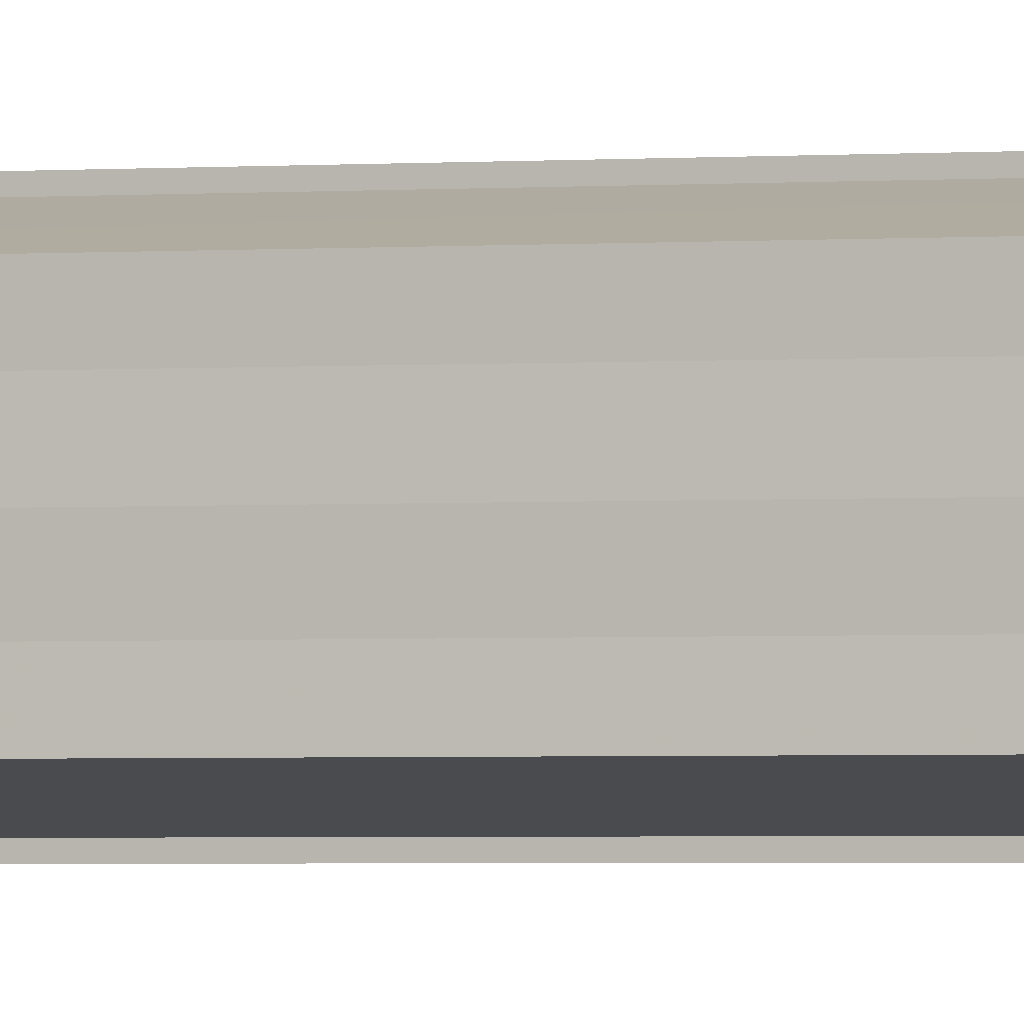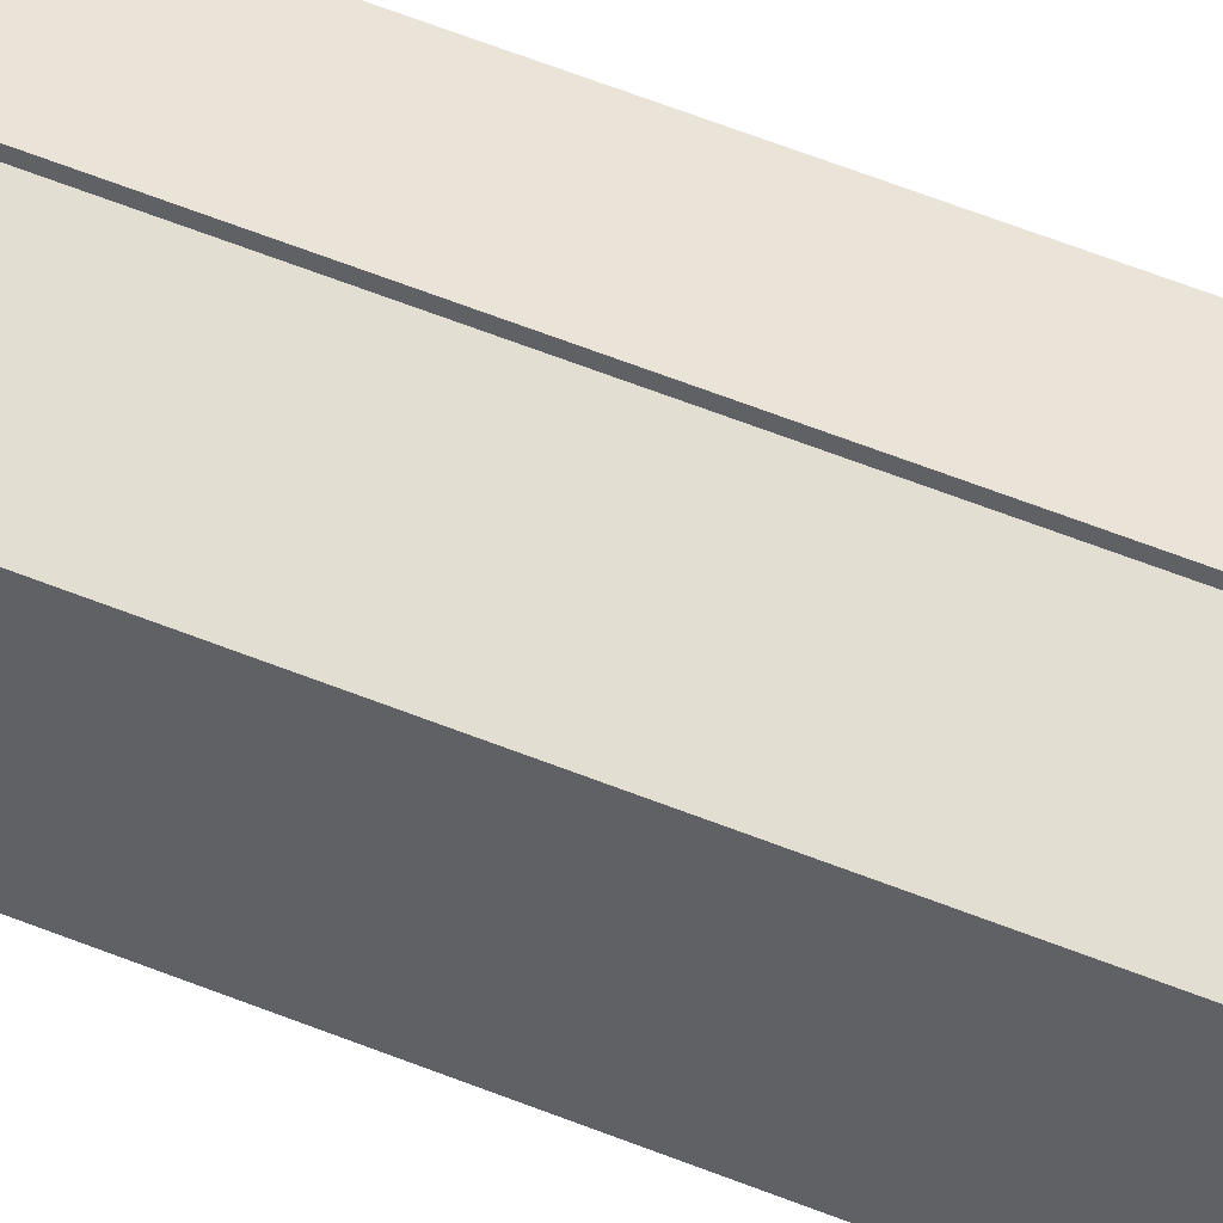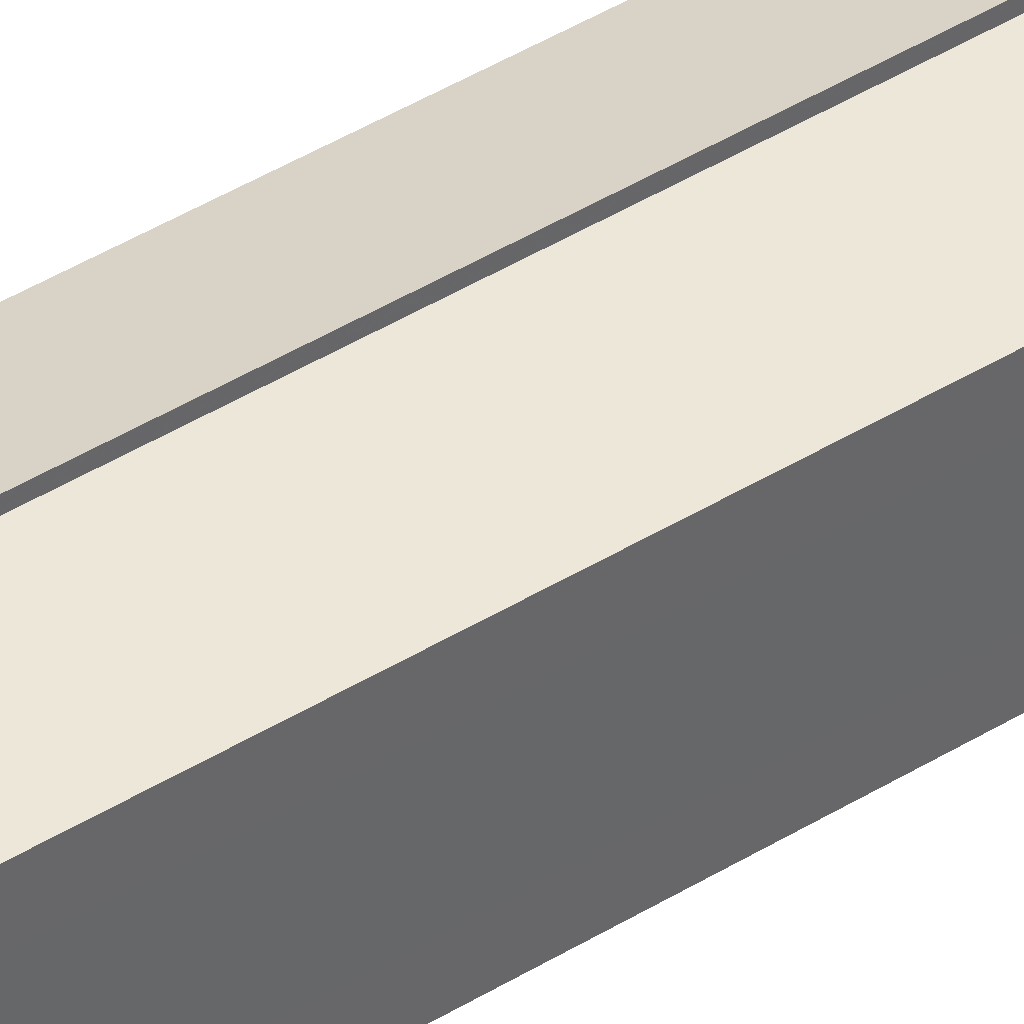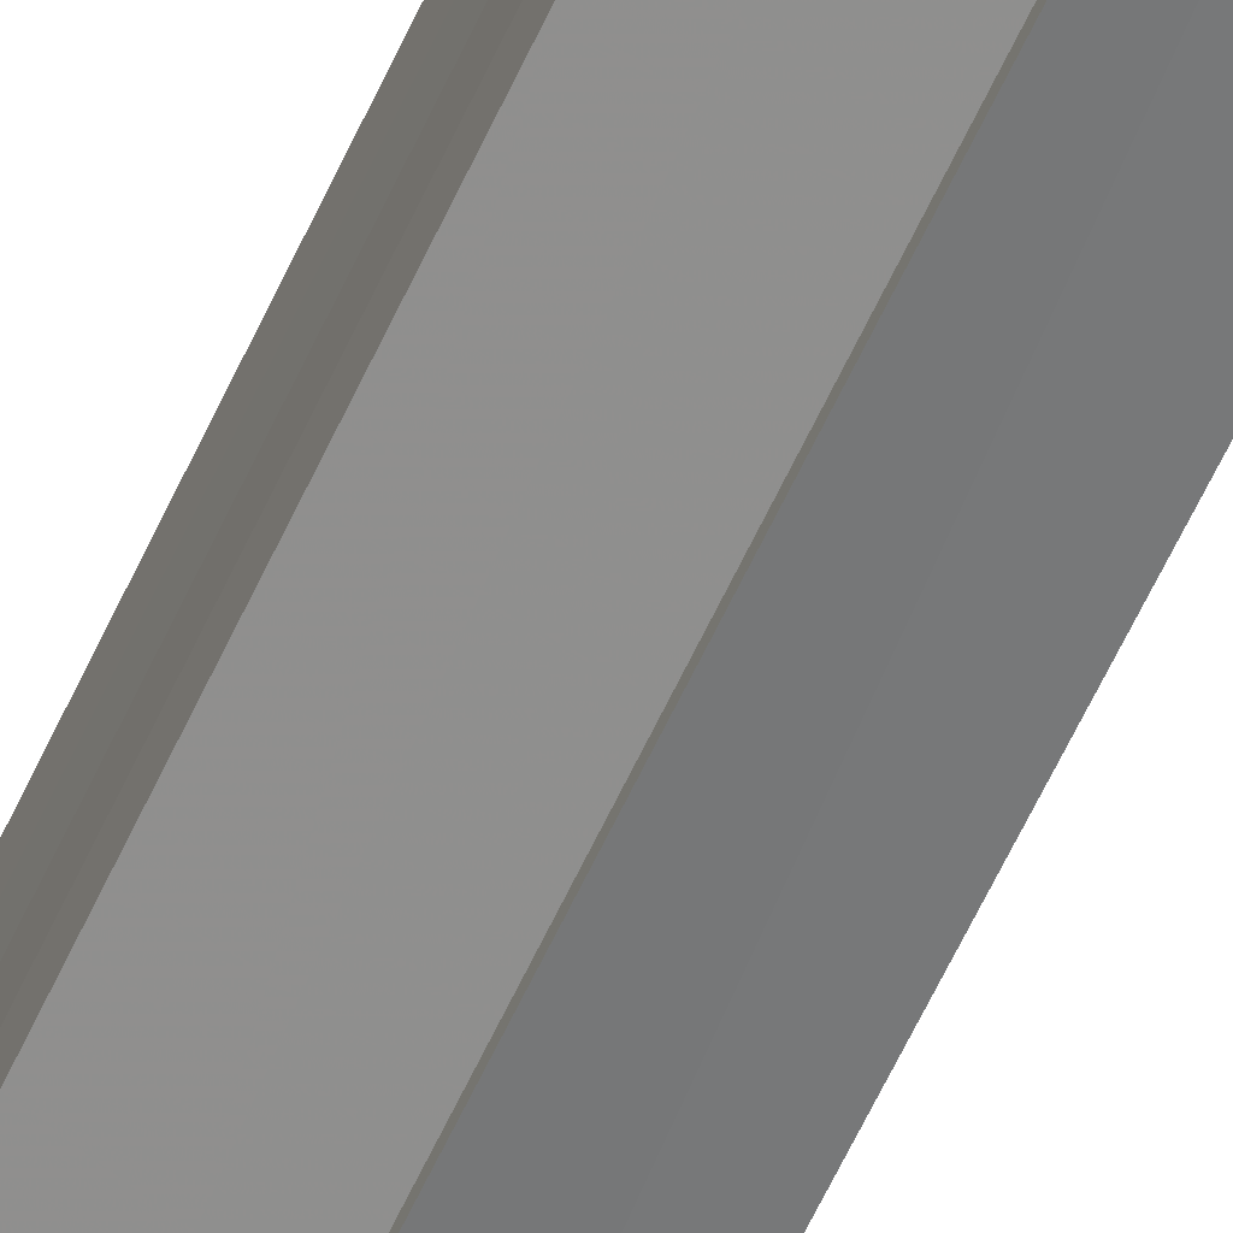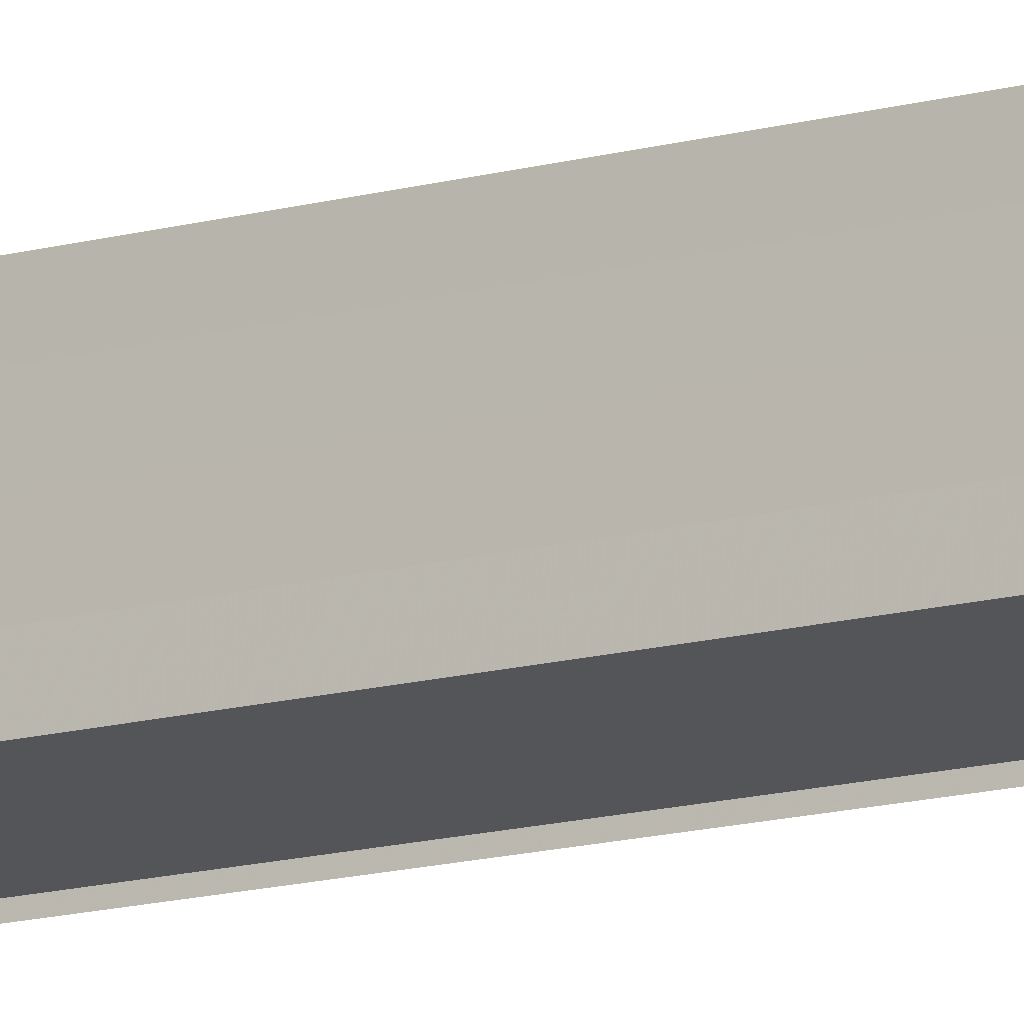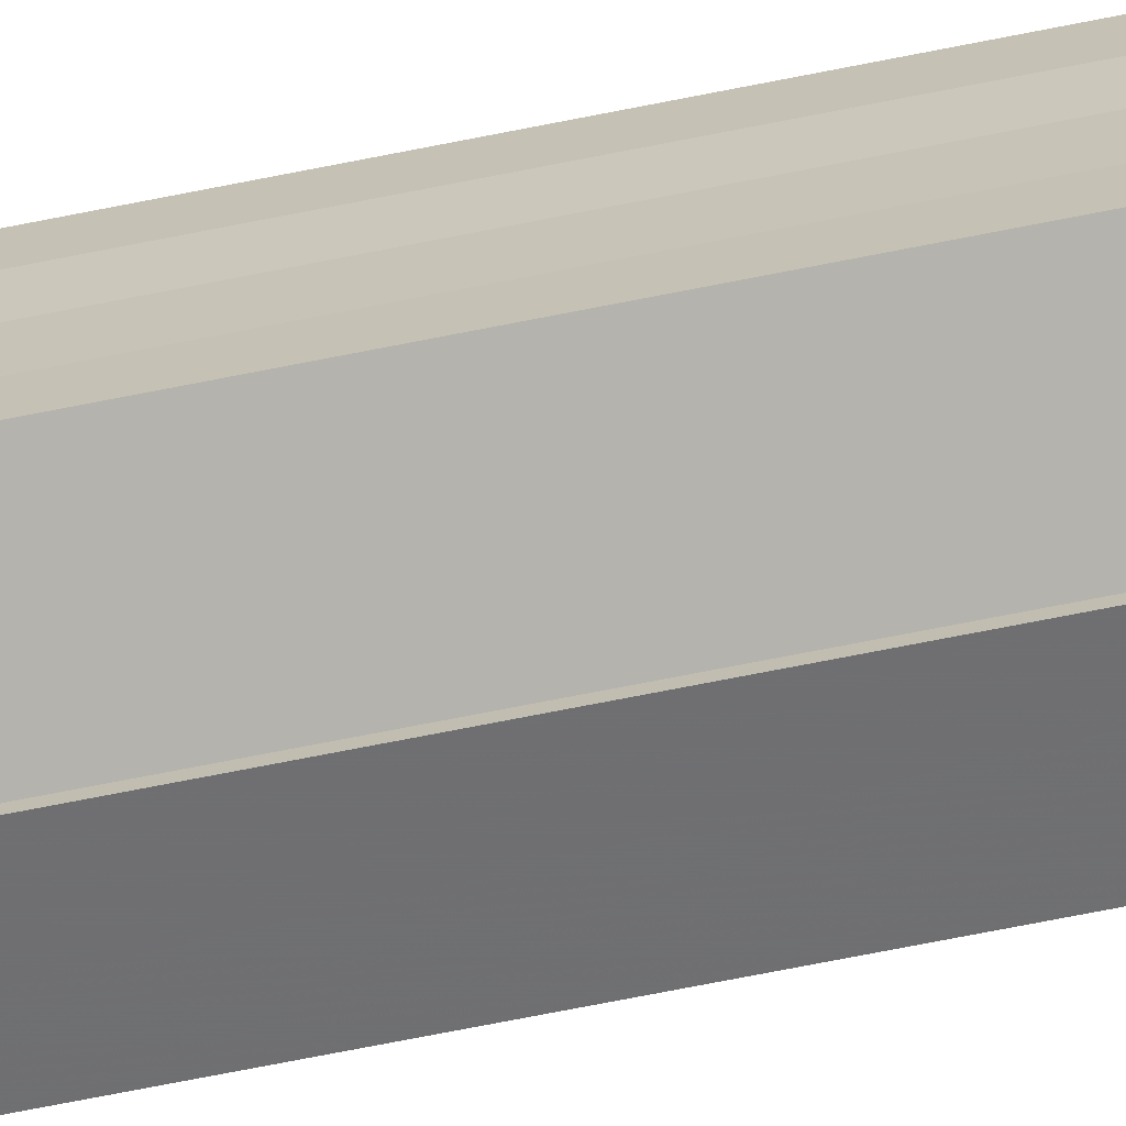
<metadata>
{"format":"obj","ext":"obj","renderer":"f3d","projection":"perspective","resolution":1024,"background":"white","views":[{"elev":-1.8,"azim":108.5,"up":"+Z"},{"elev":53.2,"azim":-66.1,"up":"+Z"},{"elev":41.5,"azim":52.9,"up":"+Z"},{"elev":-62.2,"azim":155.2,"up":"+Z"},{"elev":-13.9,"azim":-57.9,"up":"+Z"},{"elev":-67.7,"azim":101.5,"up":"+Z"}]}
</metadata>
<code>
o 29483
v 2207 1869 13.14
v 2207 1869 13.14
v 2207 1868 13.14
v 2207 1869 13.15
v 2207 1868 13.15
v 2207 1869 13.15
v 2207 1868 13.15
v 2207 1869 13.15
v 2207 1868 13.15
v 2207 1869 13.16
v 2207 1868 13.16
v 2207 1869 13.16
v 2207 1868 13.16
v 2207 1869 13.16
v 2207 1868 13.16
v 2207 1869 13.17
v 2207 1869 13.17
v 2207 1868 13.17
v 2207 1869 13.16
v 2207 1868 13.16
v 2207 1869 13.16
v 2207 1868 13.16
v 2207 1869 13.15
v 2207 1868 13.15
v 2207 1869 13.15
v 2207 1868 13.15
v 2207 1869 13.15
v 2207 1868 13.15
v 2207 1869 13.14
v 2207 1868 13.14
v 2207 1869 13.15
v 2207 1869 13.15
v 2207 1869 13.15
v 2207 1869 13.15
v 2207 1869 13.15
v 2207 1869 13.15
v 2207 1869 13.16
v 2207 1869 13.15
v 2207 1869 13.16
v 2207 1869 13.16
v 2207 1869 13.16
v 2207 1869 13.16
v 2207 1868 13.16
v 2207 1868 13.16
v 2207 1868 13.17
v 2207 1868 13.16
v 2207 1869 13.16
v 2207 1869 13.17
v 2207 1869 13.16
v 2207 1868 13.15
v 2207 1869 13.16
v 2207 1869 13.16
v 2207 1868 13.16
v 2207 1868 13.15
v 2207 1869 13.15
v 2207 1869 13.16
v 2207 1868 13.16
v 2207 1868 13.15
v 2207 1869 13.15
v 2207 1869 13.15
v 2207 1868 13.15
v 2207 1869 13.15
v 2207 1868 13.15
v 2207 1869 13.15
v 2207 1868 13.15
v 2207 1868 13.14
v 2207 1869 13.15
v 2207 1869 13.14
v 2207 1869 13.14
v 2207 1869 13.14
v 2207 1868 13.14
v 2207 1868 13.15
v 2207 1868 13.14
v 2207 1868 13.15
v 2207 1868 13.15
v 2207 1868 13.15
v 2207 1868 13.15
v 2207 1868 13.15
v 2207 1868 13.15
v 2207 1868 13.16
v 2207 1868 13.16
v 2207 1868 13.16
v 2207 1868 13.16
v 2207 1868 13.16
f 1 2 3
f 4 2 5
f 6 4 7
f 8 6 9
f 10 8 11
f 12 10 13
f 14 12 15
f 14 16 15
f 15 17 18
f 15 19 20
f 20 21 22
f 22 23 24
f 24 25 26
f 26 27 28
f 28 29 30
f 3 29 30
f 31 32 29
f 31 33 32
f 31 29 34
f 31 35 33
f 31 34 36
f 31 37 35
f 31 36 38
f 31 39 37
f 31 38 40
f 31 40 41
f 31 42 39
f 31 41 42
f 43 42 44
f 45 42 44
f 46 47 43
f 48 49 45
f 50 51 46
f 52 49 53
f 54 55 50
f 56 52 57
f 58 59 54
f 60 56 61
f 62 60 63
f 64 62 65
f 66 67 58
f 68 64 66
f 68 69 66
f 66 70 71
f 72 73 74
f 72 75 73
f 72 74 76
f 72 77 75
f 72 76 78
f 72 79 77
f 72 78 80
f 72 81 79
f 72 80 82
f 72 83 81
f 72 82 84
f 72 84 83

</code>
